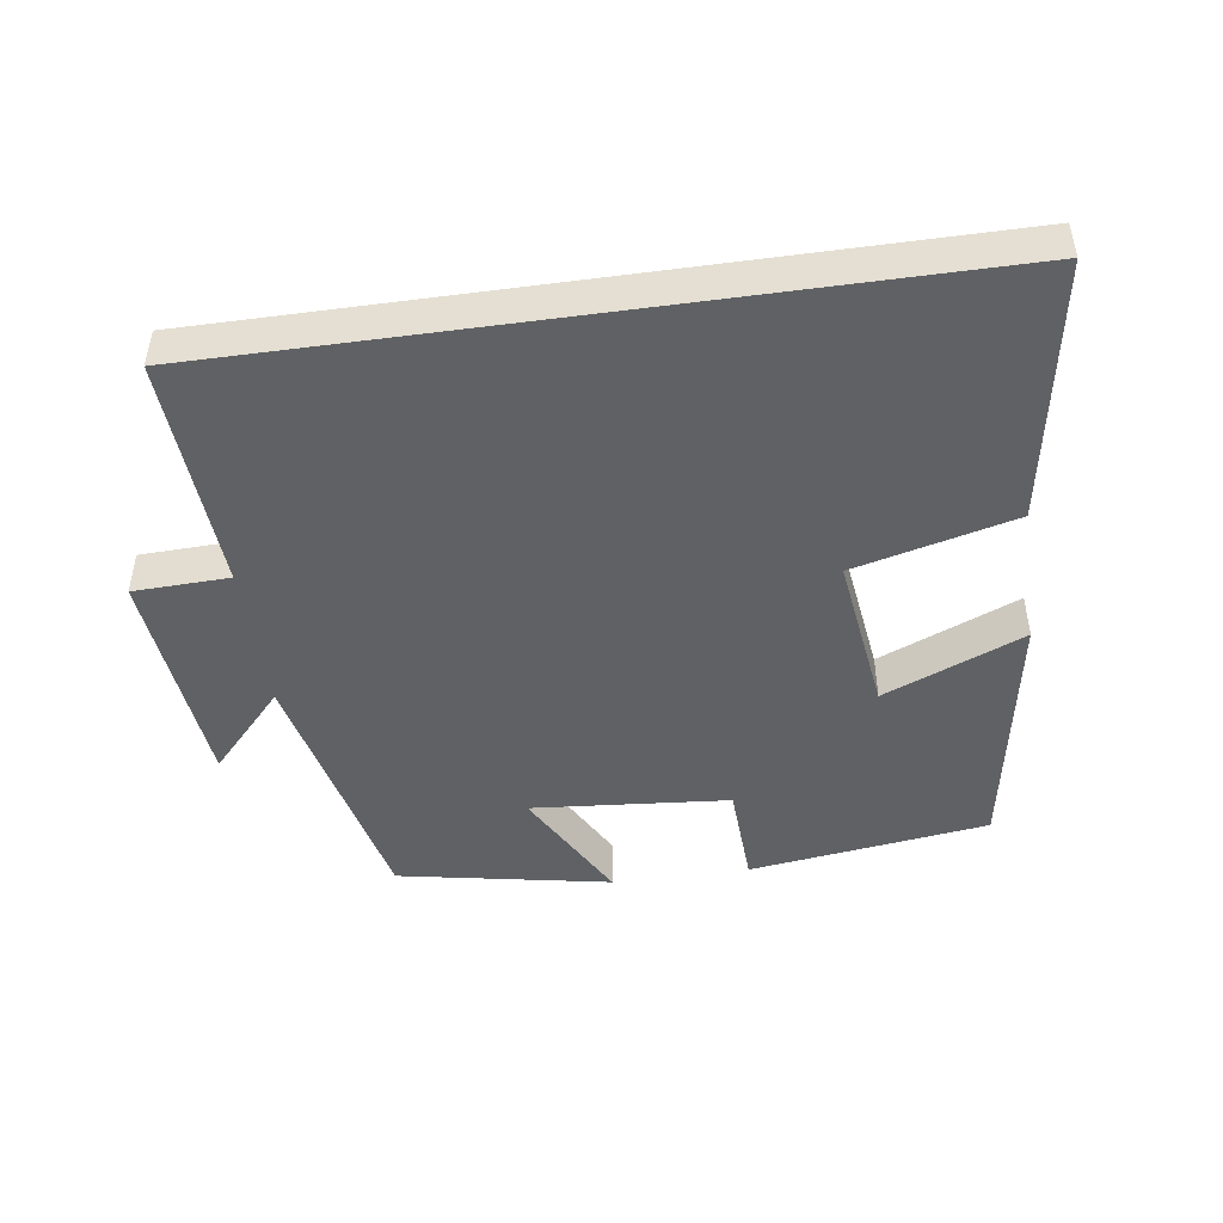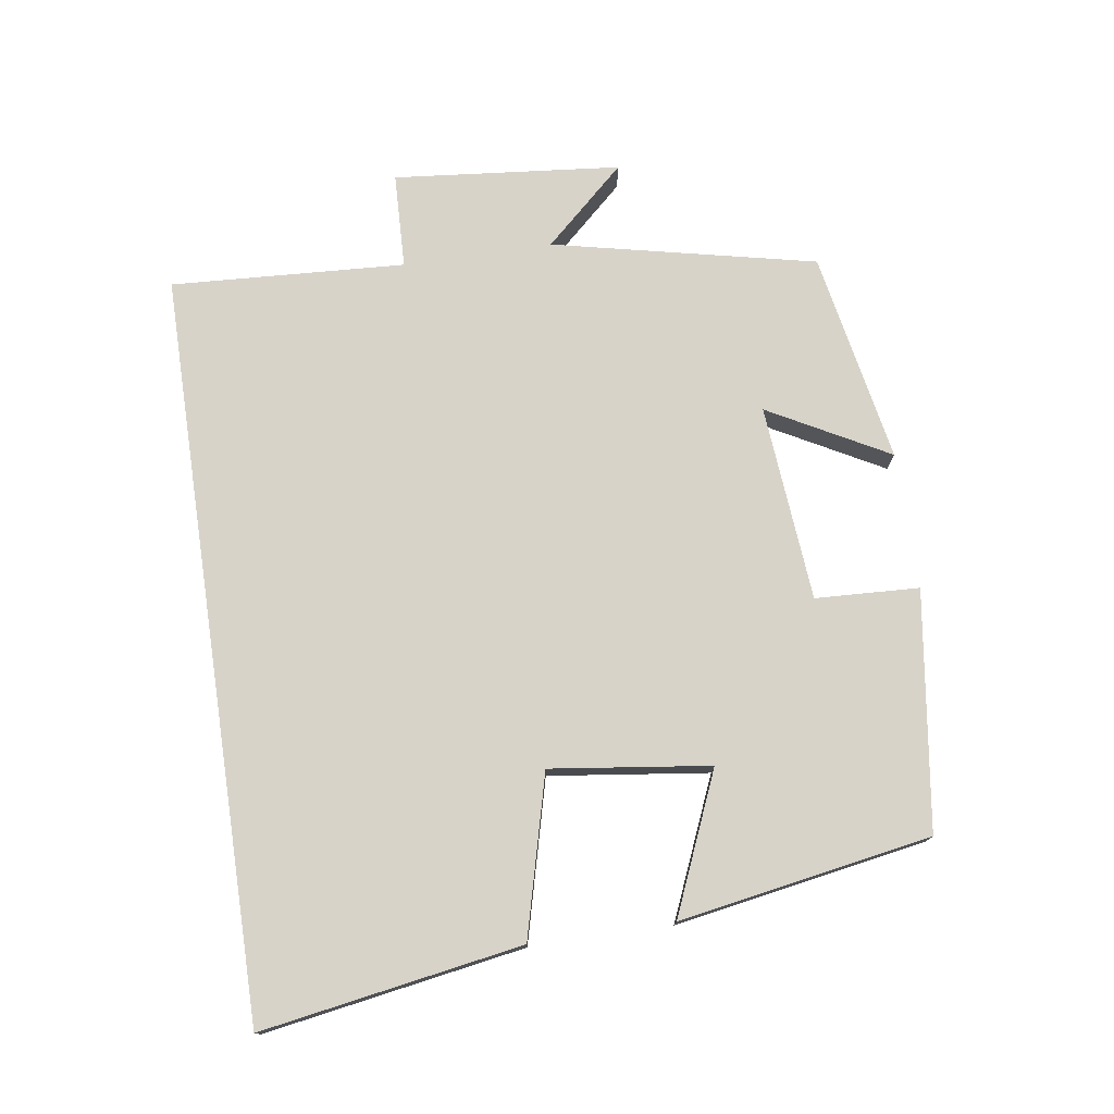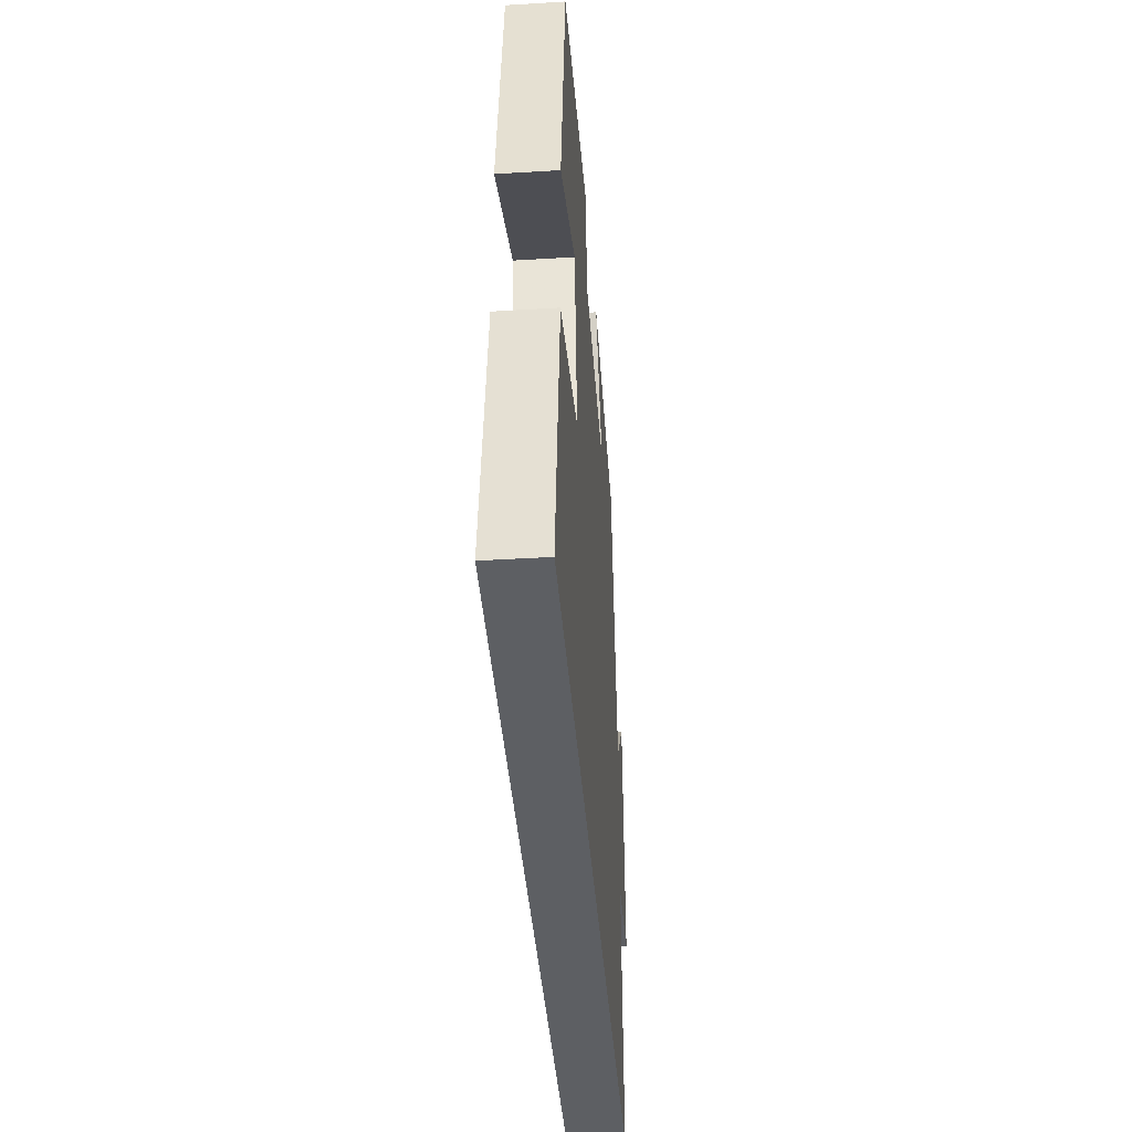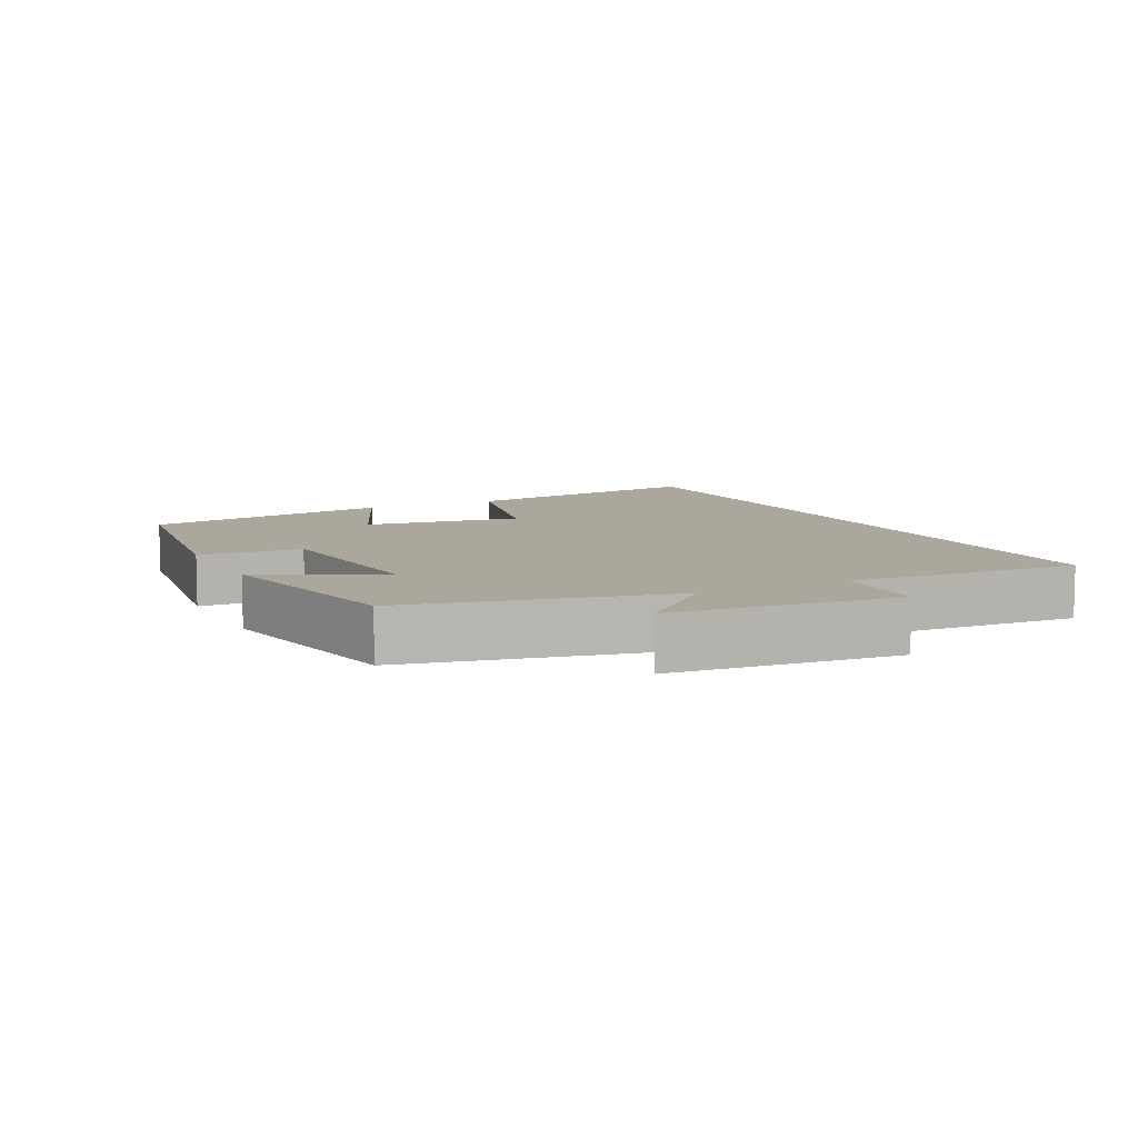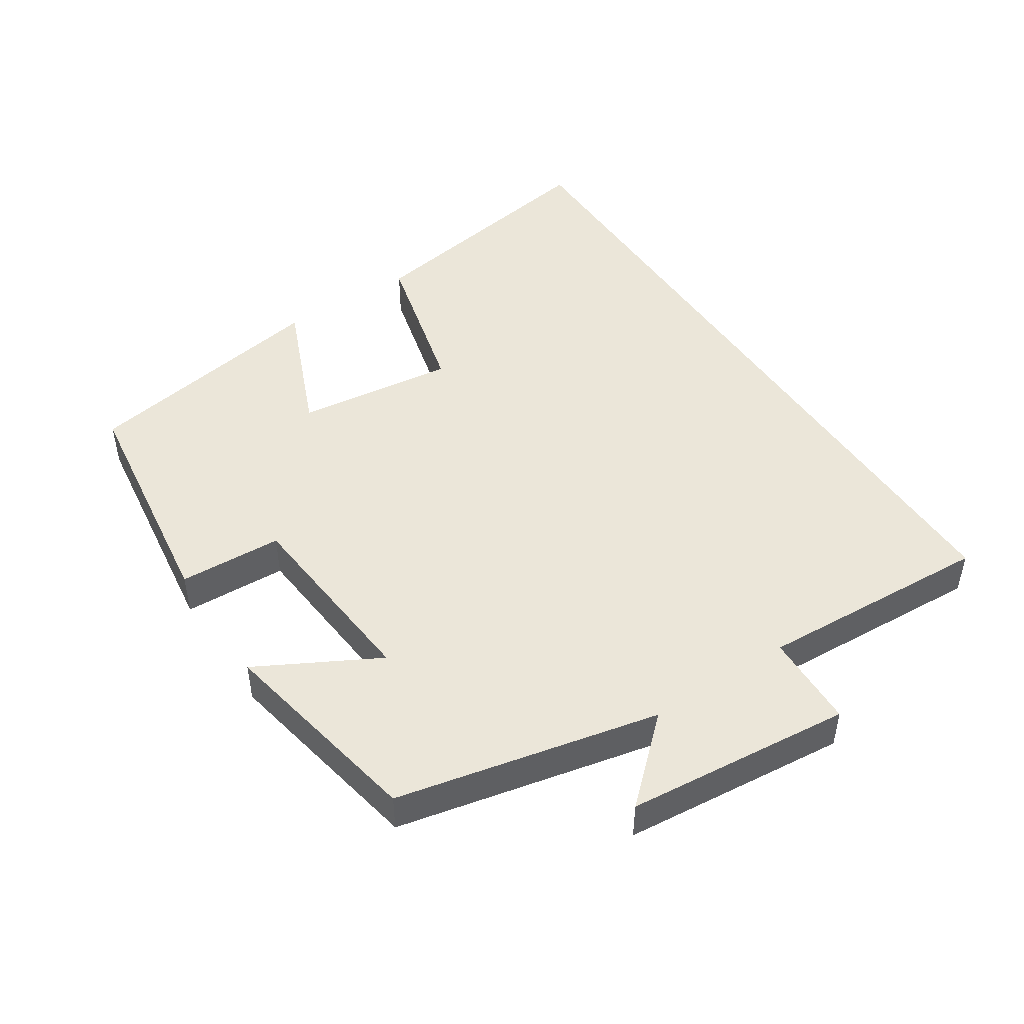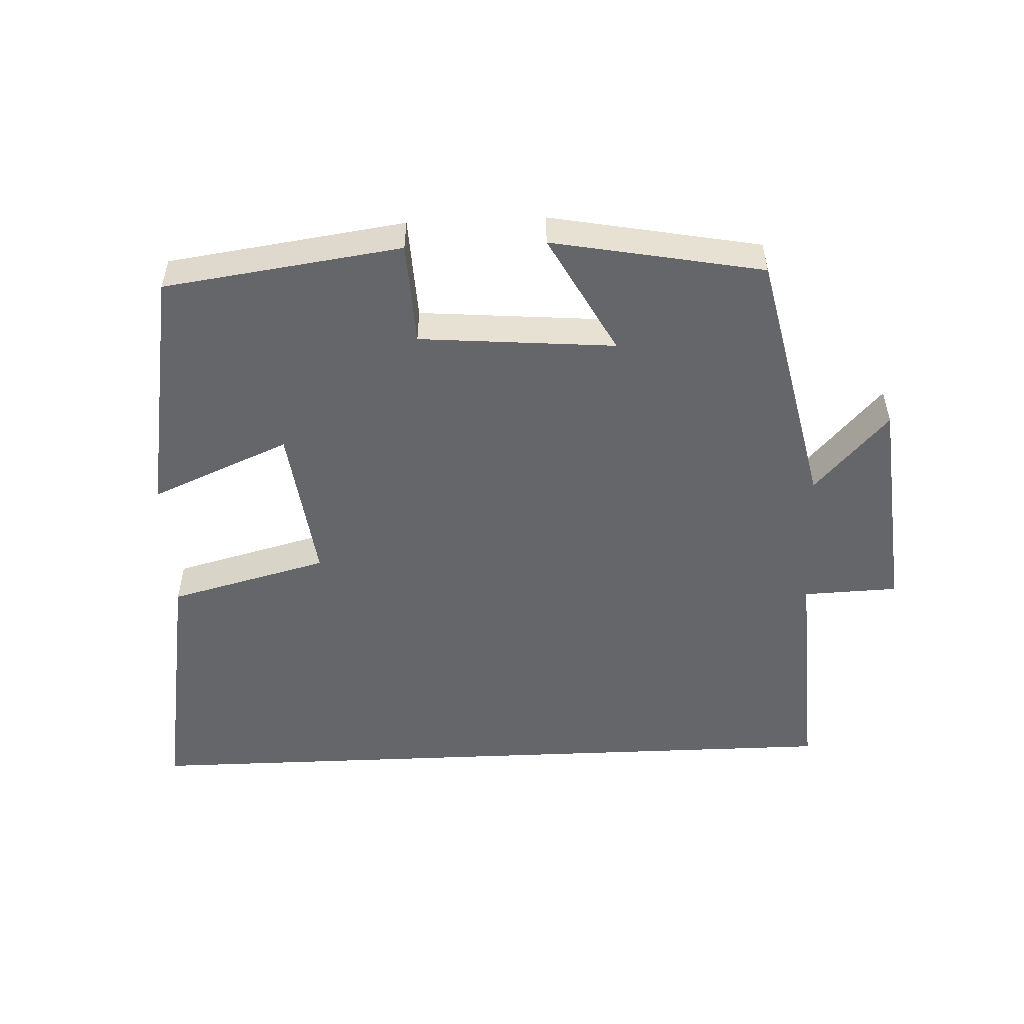
<metadata>
{"format":"obj","ext":"obj","renderer":"f3d","projection":"perspective","resolution":1024,"background":"white","views":[{"elev":-46.7,"azim":-171.9,"up":"+Y"},{"elev":76.0,"azim":-98.4,"up":"+Y"},{"elev":-40.3,"azim":-85.7,"up":"+Z"},{"elev":8.3,"azim":63.4,"up":"+Y"},{"elev":47.4,"azim":56.6,"up":"+Y"},{"elev":-51.9,"azim":2.5,"up":"+Y"}]}
</metadata>
<code>
v -0.563 0.07 -0.5
v -0.5 0.07 -0.121
v -0.267 0.07 -0.061
v -0.297 0.07 0.171
v -0.5 0.07 0.085
v -0.437 0.07 0.452
v -0.09 0.07 0.5
v -0.083 0.07 0.349
v 0.203 0.07 0.325
v 0.108 0.07 0.5
v 0.416 0.07 0.442
v 0.5 0.07 0.059
v 0.607 0.07 0.176
v 0.639 0.07 -0.154
v 0.5 0.07 -0.159
v 0.519 0.07 -0.5
v -0.563 0 -0.5
v -0.5 0 -0.121
v -0.267 0 -0.061
v -0.297 0 0.171
v -0.5 0 0.085
v -0.437 0 0.452
v -0.09 0 0.5
v -0.083 0 0.349
v 0.203 0 0.325
v 0.108 0 0.5
v 0.416 0 0.442
v 0.5 0 0.059
v 0.607 0 0.176
v 0.639 0 -0.154
v 0.5 0 -0.159
v 0.519 0 -0.5
f 1 2 3
f 16 1 3
f 15 16 3
f 12 13 14 15
f 11 12 15
f 10 11 15
f 9 10 15
f 15 3 4
f 9 15 4
f 8 9 4
f 6 7 8
f 5 6 8
f 4 5 8
f 19 18 17
f 19 17 32
f 19 32 31
f 31 30 29 28
f 31 28 27
f 31 27 26
f 31 26 25
f 20 19 31
f 20 31 25
f 20 25 24
f 24 23 22
f 24 22 21
f 24 21 20
f 1 17 18 2
f 2 18 19 3
f 3 19 20 4
f 4 20 21 5
f 5 21 22 6
f 6 22 23 7
f 7 23 24 8
f 8 24 25 9
f 9 25 26 10
f 10 26 27 11
f 11 27 28 12
f 12 28 29 13
f 13 29 30 14
f 14 30 31 15
f 15 31 32 16
f 16 32 17 1

</code>
